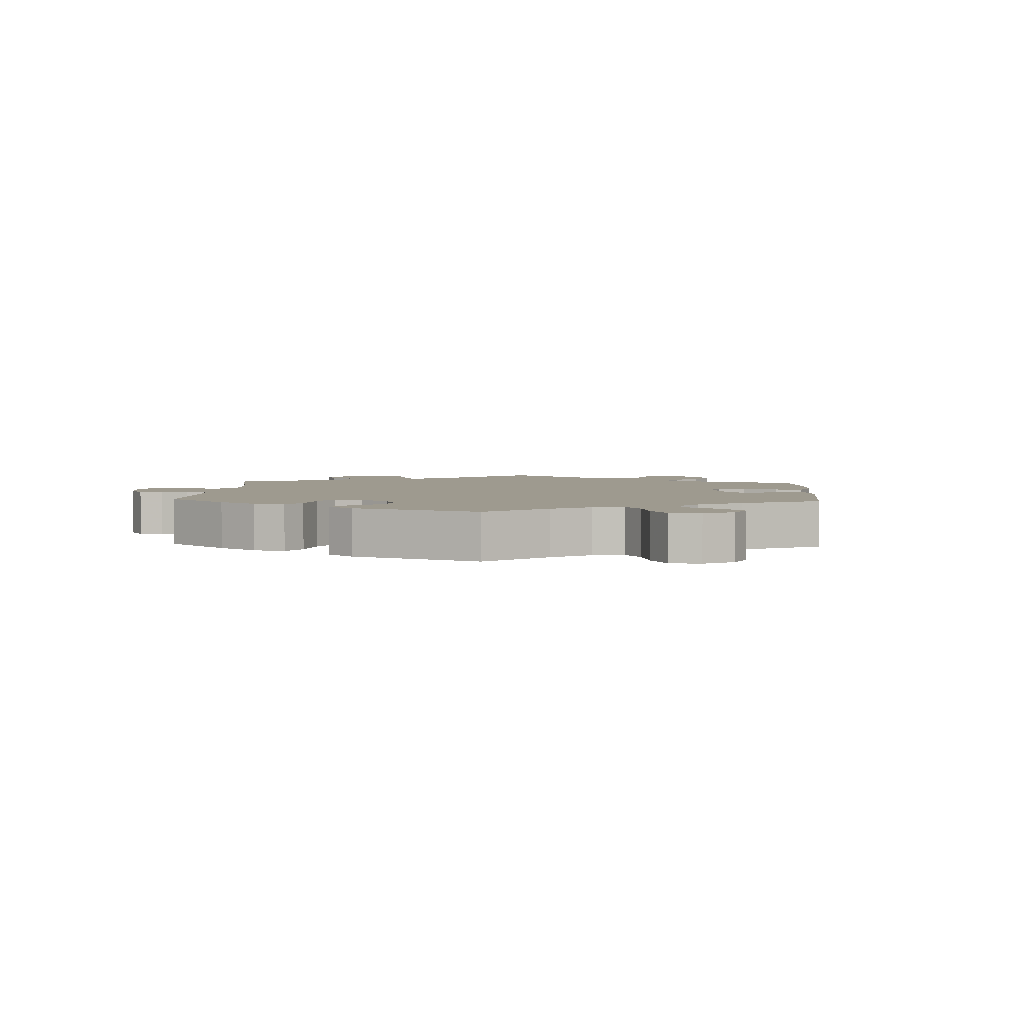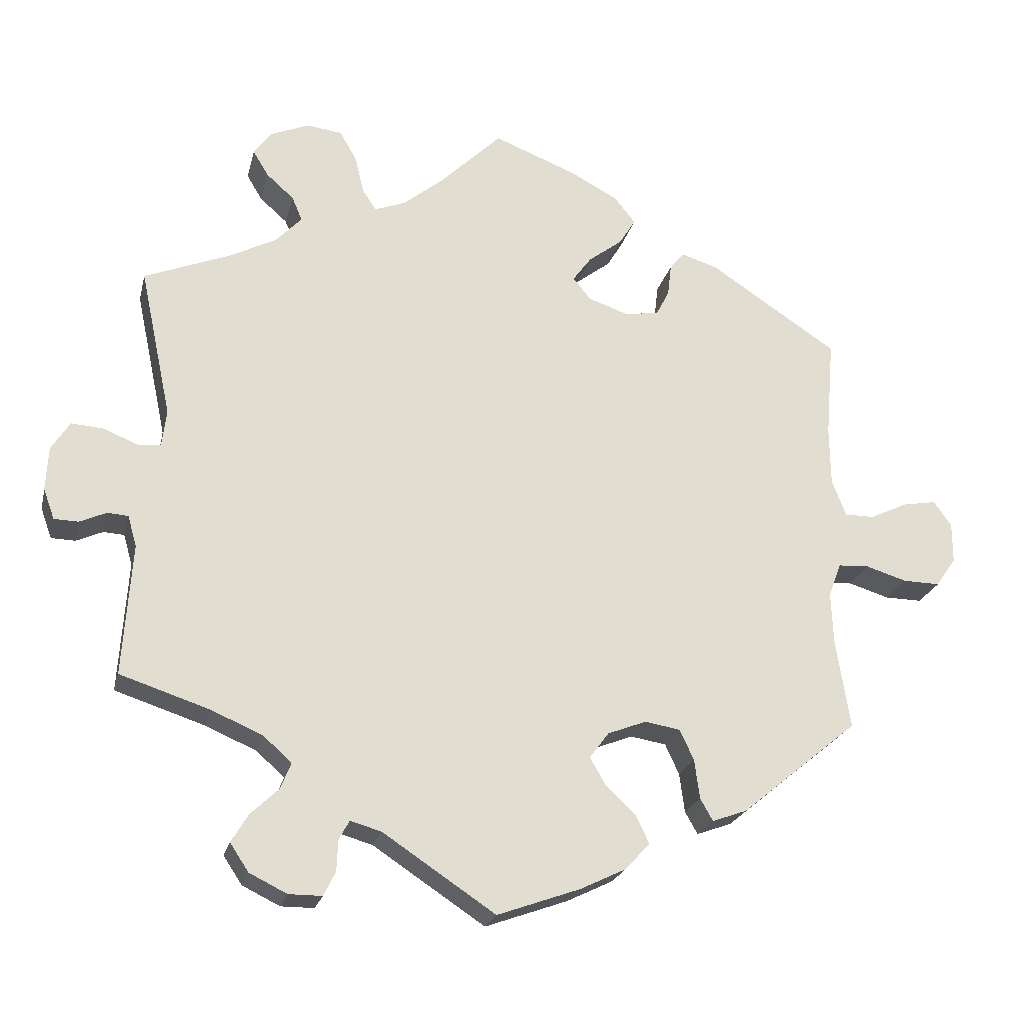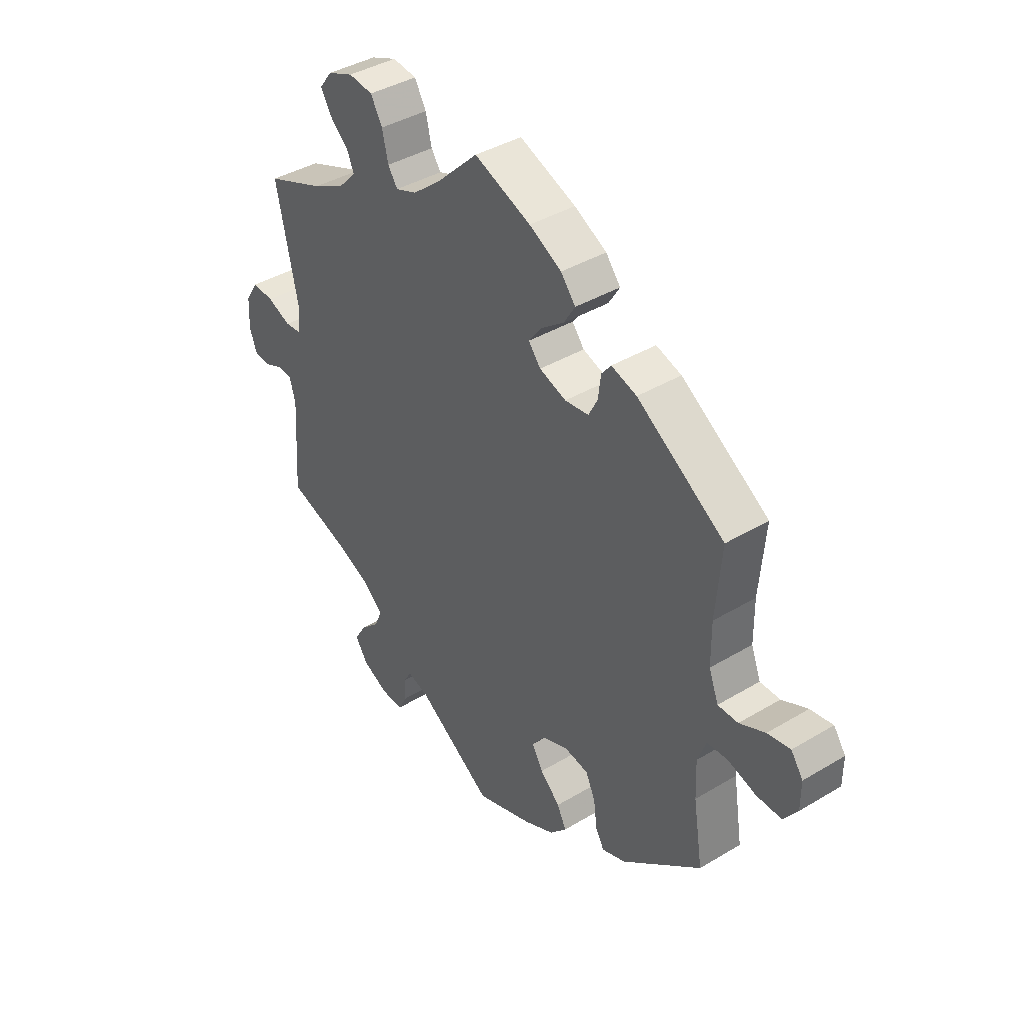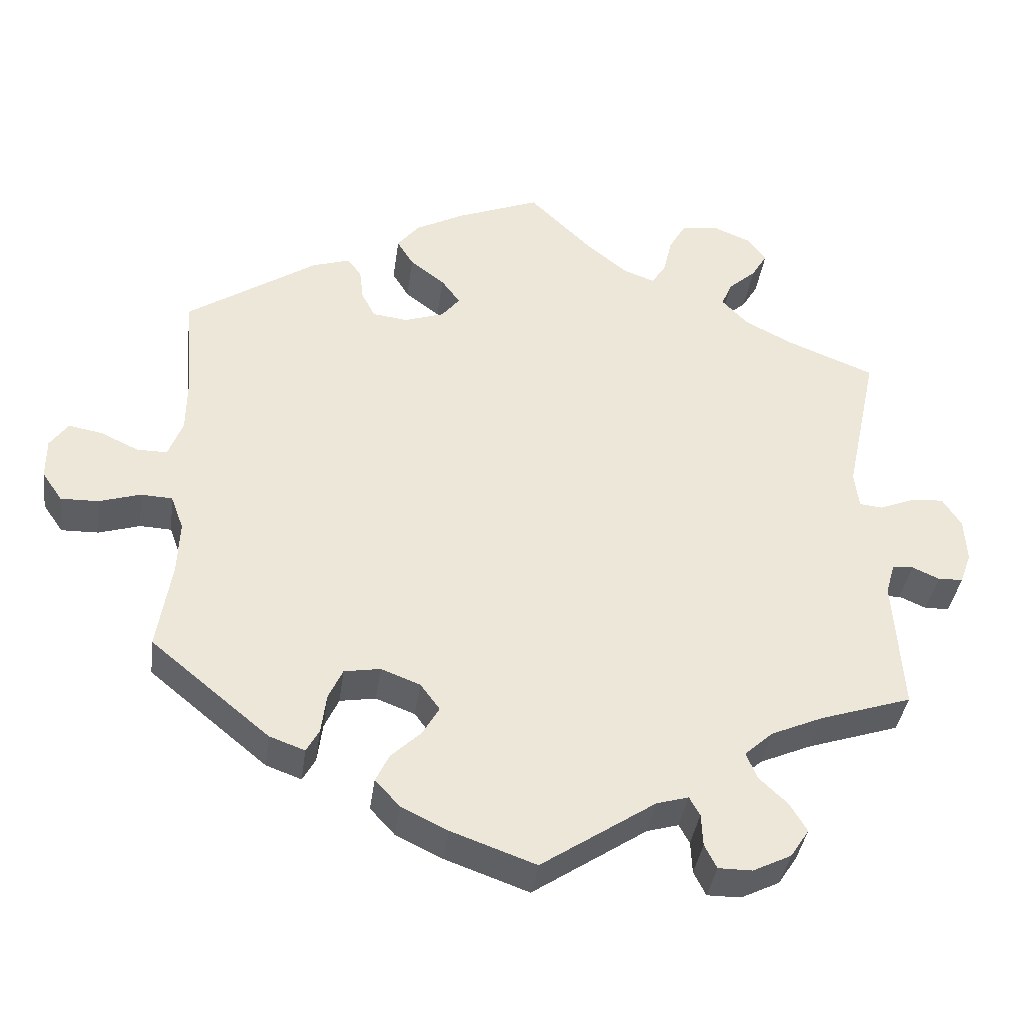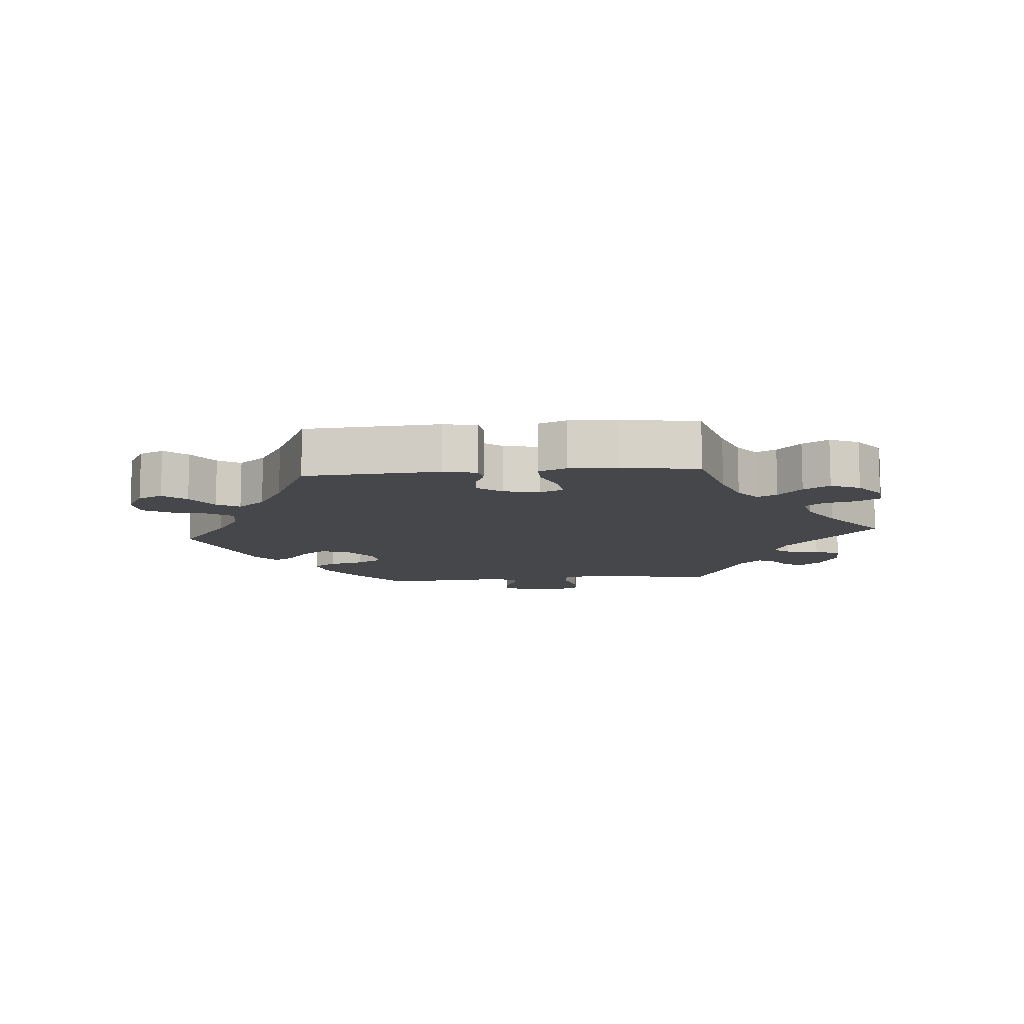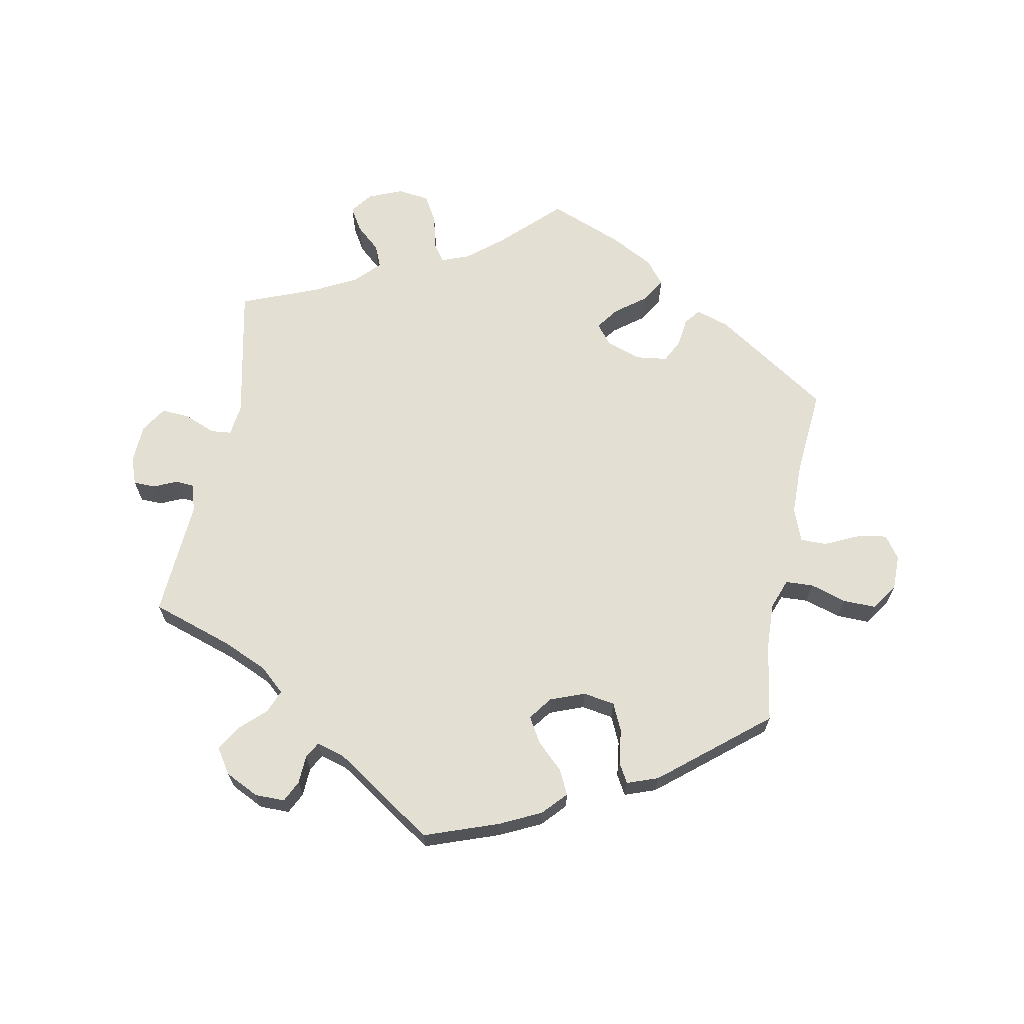
<metadata>
{"format":"obj","ext":"obj","renderer":"f3d","projection":"perspective","resolution":1024,"background":"white","views":[{"elev":3.6,"azim":-116.9,"up":"+Y"},{"elev":-22.3,"azim":167.0,"up":"+Z"},{"elev":40.1,"azim":-126.5,"up":"+Z"},{"elev":-37.9,"azim":-7.7,"up":"+Z"},{"elev":-10.8,"azim":-25.1,"up":"+Y"},{"elev":66.6,"azim":-169.1,"up":"+Y"}]}
</metadata>
<code>
v -0.482 0.07 -0.17
v -0.479 0.07 -0.099
v -0.496 0.07 -0.053
v -0.538 0.07 -0.051
v -0.593 0.07 -0.068
v -0.643 0.07 -0.069
v -0.67 0.07 -0.03
v -0.67 0.07 0.024
v -0.646 0.07 0.058
v -0.601 0.07 0.05
v -0.55 0.07 0.026
v -0.51 0.07 0.026
v -0.491 0.07 0.076
v -0.49 0.07 0.155
v -0.501 0.07 0.288
v -0.328 0.07 0.402
v -0.278 0.07 0.418
v -0.259 0.07 0.394
v -0.254 0.07 0.351
v -0.236 0.07 0.316
v -0.189 0.07 0.31
v -0.136 0.07 0.328
v -0.112 0.07 0.358
v -0.137 0.07 0.392
v -0.183 0.07 0.427
v -0.205 0.07 0.463
v -0.176 0.07 0.499
v -0.112 0.07 0.533
v 0 0.07 0.577
v 0.084 0.07 0.495
v 0.138 0.07 0.451
v 0.18 0.07 0.435
v 0.199 0.07 0.463
v 0.211 0.07 0.514
v 0.234 0.07 0.554
v 0.282 0.07 0.56
v 0.333 0.07 0.539
v 0.358 0.07 0.506
v 0.337 0.07 0.471
v 0.3 0.07 0.438
v 0.286 0.07 0.405
v 0.321 0.07 0.368
v 0.385 0.07 0.335
v 0.501 0.07 0.289
v 0.458 0.07 0.087
v 0.464 0.07 0.038
v 0.495 0.07 0.035
v 0.542 0.07 0.054
v 0.585 0.07 0.057
v 0.61 0.07 0.018
v 0.613 0.07 -0.041
v 0.598 0.07 -0.082
v 0.565 0.07 -0.083
v 0.529 0.07 -0.067
v 0.501 0.07 -0.069
v 0.489 0.07 -0.111
v 0.501 0.07 -0.289
v 0.379 0.07 -0.329
v 0.31 0.07 -0.359
v 0.272 0.07 -0.393
v 0.286 0.07 -0.428
v 0.324 0.07 -0.464
v 0.347 0.07 -0.502
v 0.322 0.07 -0.54
v 0.271 0.07 -0.565
v 0.226 0.07 -0.565
v 0.21 0.07 -0.533
v 0.208 0.07 -0.49
v 0.194 0.07 -0.465
v 0.152 0.07 -0.477
v 0 0.07 -0.578
v -0.112 0.07 -0.538
v -0.174 0.07 -0.508
v -0.207 0.07 -0.472
v -0.189 0.07 -0.435
v -0.149 0.07 -0.397
v -0.127 0.07 -0.359
v -0.153 0.07 -0.324
v -0.205 0.07 -0.304
v -0.253 0.07 -0.312
v -0.272 0.07 -0.353
v -0.279 0.07 -0.406
v -0.296 0.07 -0.436
v -0.343 0.07 -0.419
v -0.501 0.07 -0.289
v -0.482 0 -0.17
v -0.479 0 -0.099
v -0.496 0 -0.053
v -0.538 0 -0.051
v -0.593 0 -0.068
v -0.643 0 -0.069
v -0.67 0 -0.03
v -0.67 0 0.024
v -0.646 0 0.058
v -0.601 0 0.05
v -0.55 0 0.026
v -0.51 0 0.026
v -0.491 0 0.076
v -0.49 0 0.155
v -0.501 0 0.288
v -0.328 0 0.402
v -0.278 0 0.418
v -0.259 0 0.394
v -0.254 0 0.351
v -0.236 0 0.316
v -0.189 0 0.31
v -0.136 0 0.328
v -0.112 0 0.358
v -0.137 0 0.392
v -0.183 0 0.427
v -0.205 0 0.463
v -0.176 0 0.499
v -0.112 0 0.533
v 0 0 0.577
v 0.084 0 0.495
v 0.138 0 0.451
v 0.18 0 0.435
v 0.199 0 0.463
v 0.211 0 0.514
v 0.234 0 0.554
v 0.282 0 0.56
v 0.333 0 0.539
v 0.358 0 0.506
v 0.337 0 0.471
v 0.3 0 0.438
v 0.286 0 0.405
v 0.321 0 0.368
v 0.385 0 0.335
v 0.501 0 0.289
v 0.458 0 0.087
v 0.464 0 0.038
v 0.495 0 0.035
v 0.542 0 0.054
v 0.585 0 0.057
v 0.61 0 0.018
v 0.613 0 -0.041
v 0.598 0 -0.082
v 0.565 0 -0.083
v 0.529 0 -0.067
v 0.501 0 -0.069
v 0.489 0 -0.111
v 0.501 0 -0.289
v 0.379 0 -0.329
v 0.31 0 -0.359
v 0.272 0 -0.393
v 0.286 0 -0.428
v 0.324 0 -0.464
v 0.347 0 -0.502
v 0.322 0 -0.54
v 0.271 0 -0.565
v 0.226 0 -0.565
v 0.21 0 -0.533
v 0.208 0 -0.49
v 0.194 0 -0.465
v 0.152 0 -0.477
v 0 0 -0.578
v -0.112 0 -0.538
v -0.174 0 -0.508
v -0.207 0 -0.472
v -0.189 0 -0.435
v -0.149 0 -0.397
v -0.127 0 -0.359
v -0.153 0 -0.324
v -0.205 0 -0.304
v -0.253 0 -0.312
v -0.272 0 -0.353
v -0.279 0 -0.406
v -0.296 0 -0.436
v -0.343 0 -0.419
v -0.501 0 -0.289
f 84 85 1
f 81 82 83 84
f 80 81 84 1
f 79 80 1 2
f 78 79 2 3
f 73 74 75 76
f 73 76 77
f 70 71 72 73
f 69 70 73 77
f 65 66 67 68
f 65 68 69
f 64 65 69
f 61 62 63 64
f 60 61 64 69
f 56 57 58
f 55 56 58 59
f 51 52 53 54
f 51 54 55
f 50 51 55
f 47 48 49 50
f 46 47 50 55
f 43 44 45
f 42 43 45 46
f 41 42 46 55
f 37 38 39 40
f 37 40 41
f 36 37 41
f 33 34 35 36
f 32 33 36 41
f 27 28 29 30
f 27 30 31
f 24 25 26 27
f 23 24 27 31
f 22 23 31 32
f 16 17 18 19
f 14 15 16 19
f 13 14 19 20
f 12 13 20 21
f 8 9 10 11
f 8 11 12
f 7 8 12
f 4 5 6 7
f 3 4 7 12
f 78 3 12 21
f 60 69 77 78
f 55 59 60 78
f 32 41 55 78
f 21 22 32 78
f 86 170 169
f 169 168 167 166
f 86 169 166 165
f 87 86 165 164
f 88 87 164 163
f 161 160 159 158
f 162 161 158
f 158 157 156 155
f 162 158 155 154
f 153 152 151 150
f 154 153 150
f 154 150 149
f 149 148 147 146
f 154 149 146 145
f 143 142 141
f 144 143 141 140
f 139 138 137 136
f 140 139 136
f 140 136 135
f 135 134 133 132
f 140 135 132 131
f 130 129 128
f 131 130 128 127
f 140 131 127 126
f 125 124 123 122
f 126 125 122
f 126 122 121
f 121 120 119 118
f 126 121 118 117
f 115 114 113 112
f 116 115 112
f 112 111 110 109
f 116 112 109 108
f 117 116 108 107
f 104 103 102 101
f 104 101 100 99
f 105 104 99 98
f 106 105 98 97
f 96 95 94 93
f 97 96 93
f 97 93 92
f 92 91 90 89
f 97 92 89 88
f 106 97 88 163
f 163 162 154 145
f 163 145 144 140
f 163 140 126 117
f 163 117 107 106
f 1 86 87 2
f 2 87 88 3
f 3 88 89 4
f 4 89 90 5
f 5 90 91 6
f 6 91 92 7
f 7 92 93 8
f 8 93 94 9
f 9 94 95 10
f 10 95 96 11
f 11 96 97 12
f 12 97 98 13
f 13 98 99 14
f 14 99 100 15
f 15 100 101 16
f 16 101 102 17
f 17 102 103 18
f 18 103 104 19
f 19 104 105 20
f 20 105 106 21
f 21 106 107 22
f 22 107 108 23
f 23 108 109 24
f 24 109 110 25
f 25 110 111 26
f 26 111 112 27
f 27 112 113 28
f 28 113 114 29
f 29 114 115 30
f 30 115 116 31
f 31 116 117 32
f 32 117 118 33
f 33 118 119 34
f 34 119 120 35
f 35 120 121 36
f 36 121 122 37
f 37 122 123 38
f 38 123 124 39
f 39 124 125 40
f 40 125 126 41
f 41 126 127 42
f 42 127 128 43
f 43 128 129 44
f 44 129 130 45
f 45 130 131 46
f 46 131 132 47
f 47 132 133 48
f 48 133 134 49
f 49 134 135 50
f 50 135 136 51
f 51 136 137 52
f 52 137 138 53
f 53 138 139 54
f 54 139 140 55
f 55 140 141 56
f 56 141 142 57
f 57 142 143 58
f 58 143 144 59
f 59 144 145 60
f 60 145 146 61
f 61 146 147 62
f 62 147 148 63
f 63 148 149 64
f 64 149 150 65
f 65 150 151 66
f 66 151 152 67
f 67 152 153 68
f 68 153 154 69
f 69 154 155 70
f 70 155 156 71
f 71 156 157 72
f 72 157 158 73
f 73 158 159 74
f 74 159 160 75
f 75 160 161 76
f 76 161 162 77
f 77 162 163 78
f 78 163 164 79
f 79 164 165 80
f 80 165 166 81
f 81 166 167 82
f 82 167 168 83
f 83 168 169 84
f 84 169 170 85
f 85 170 86 1

</code>
